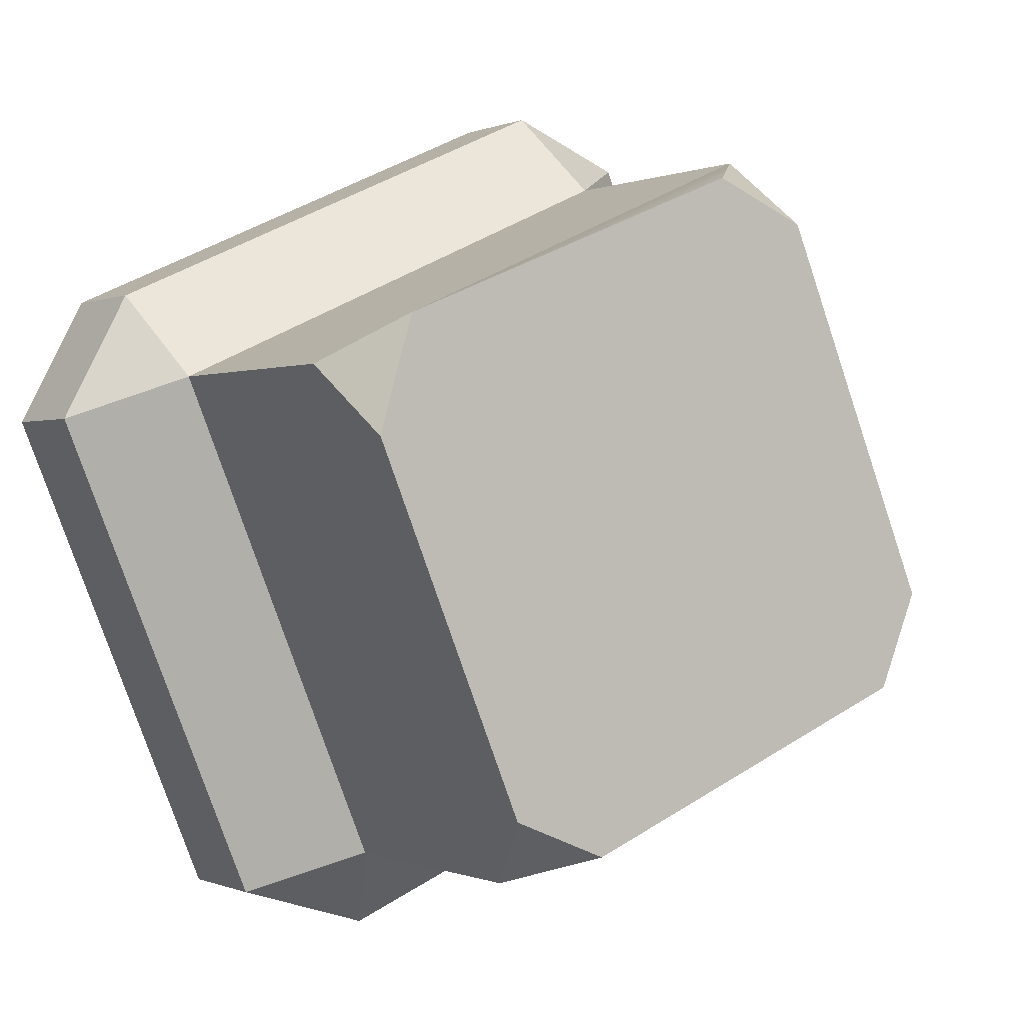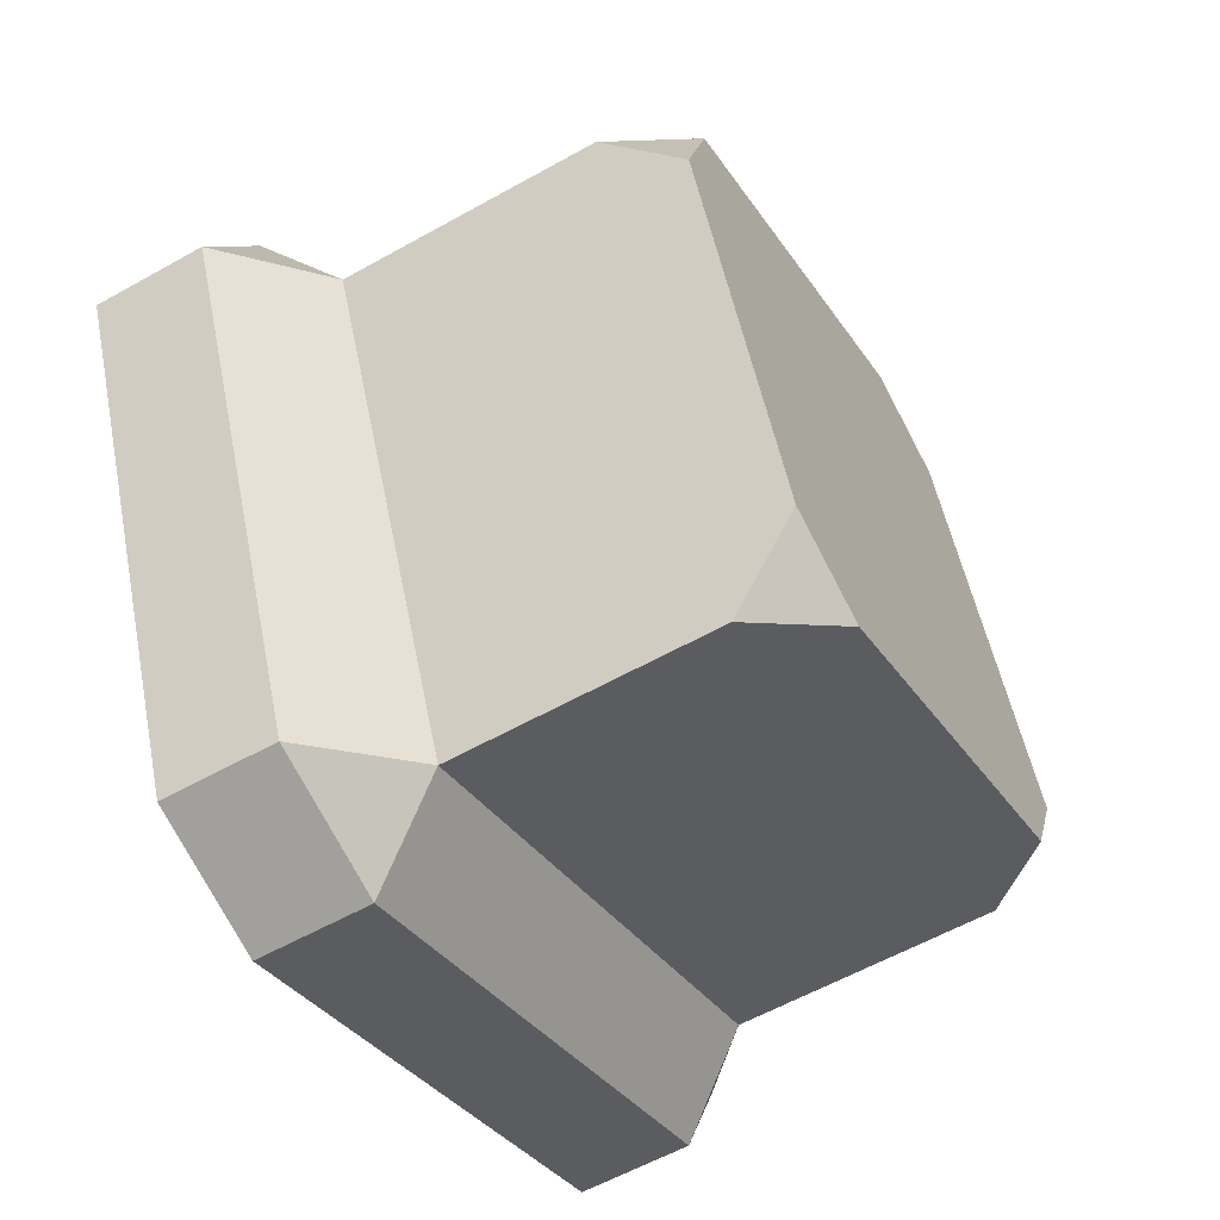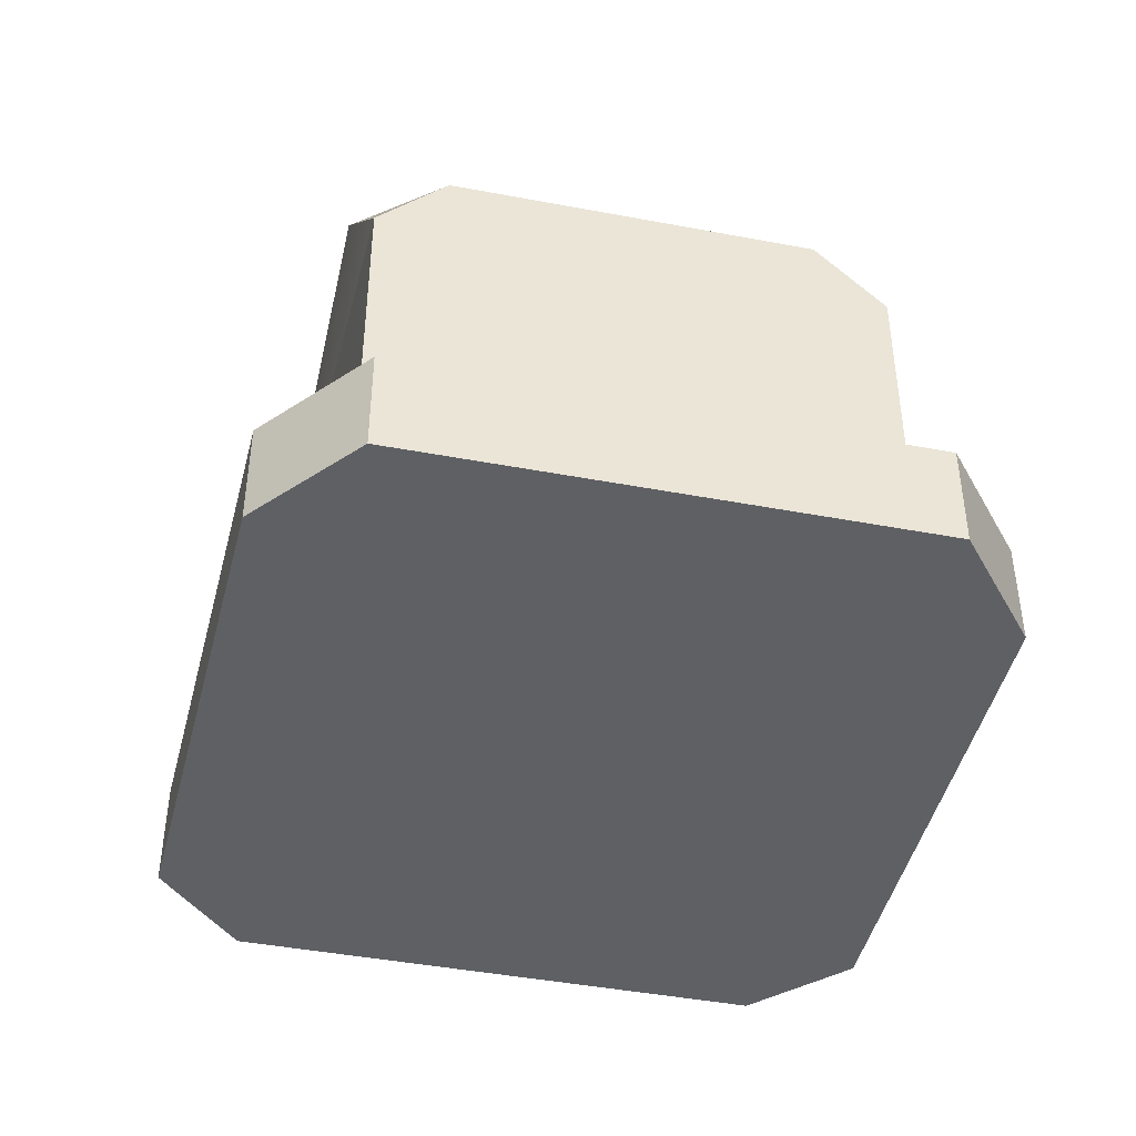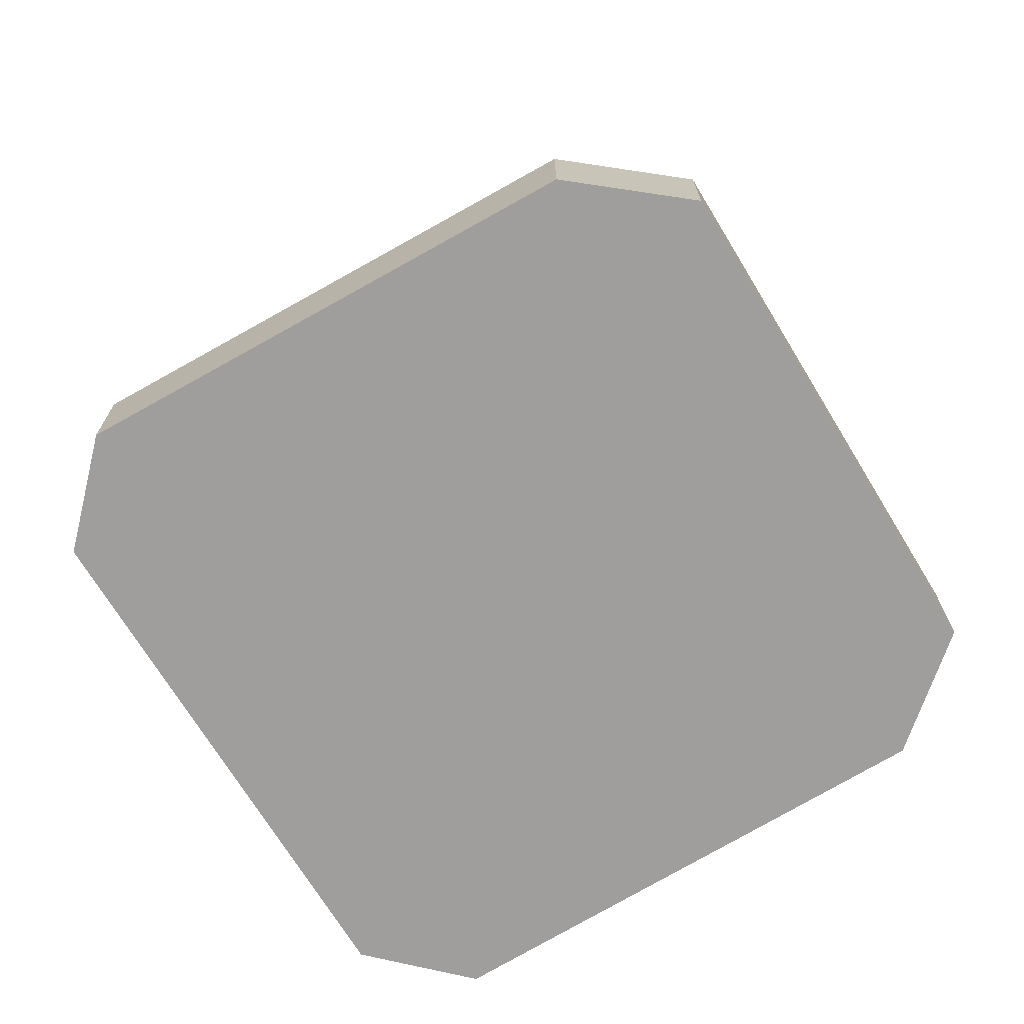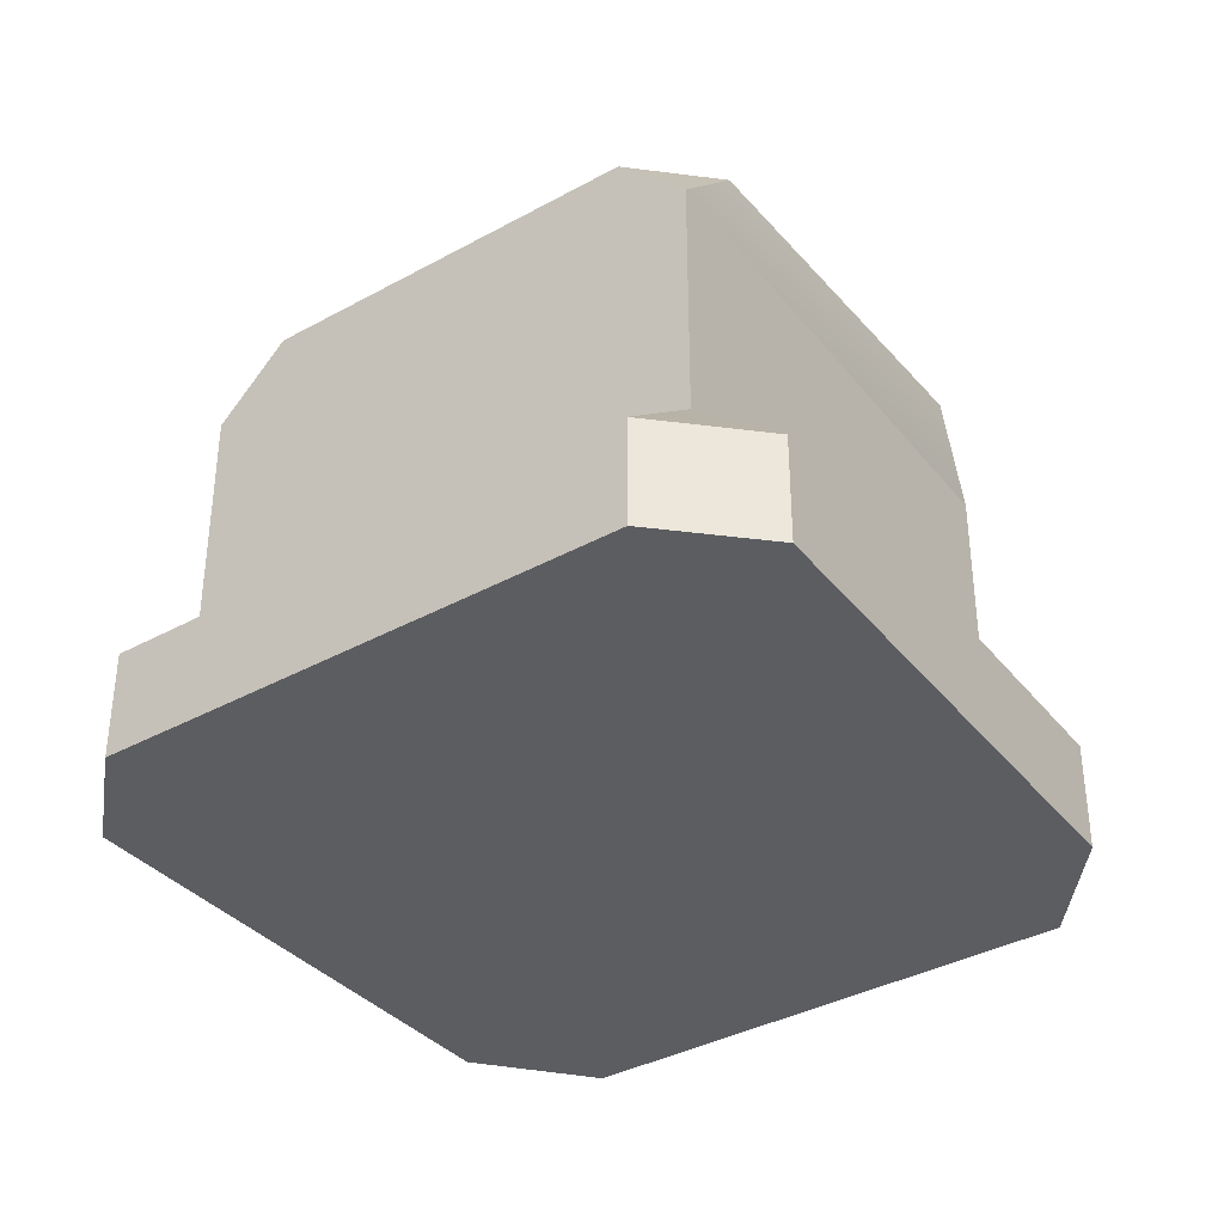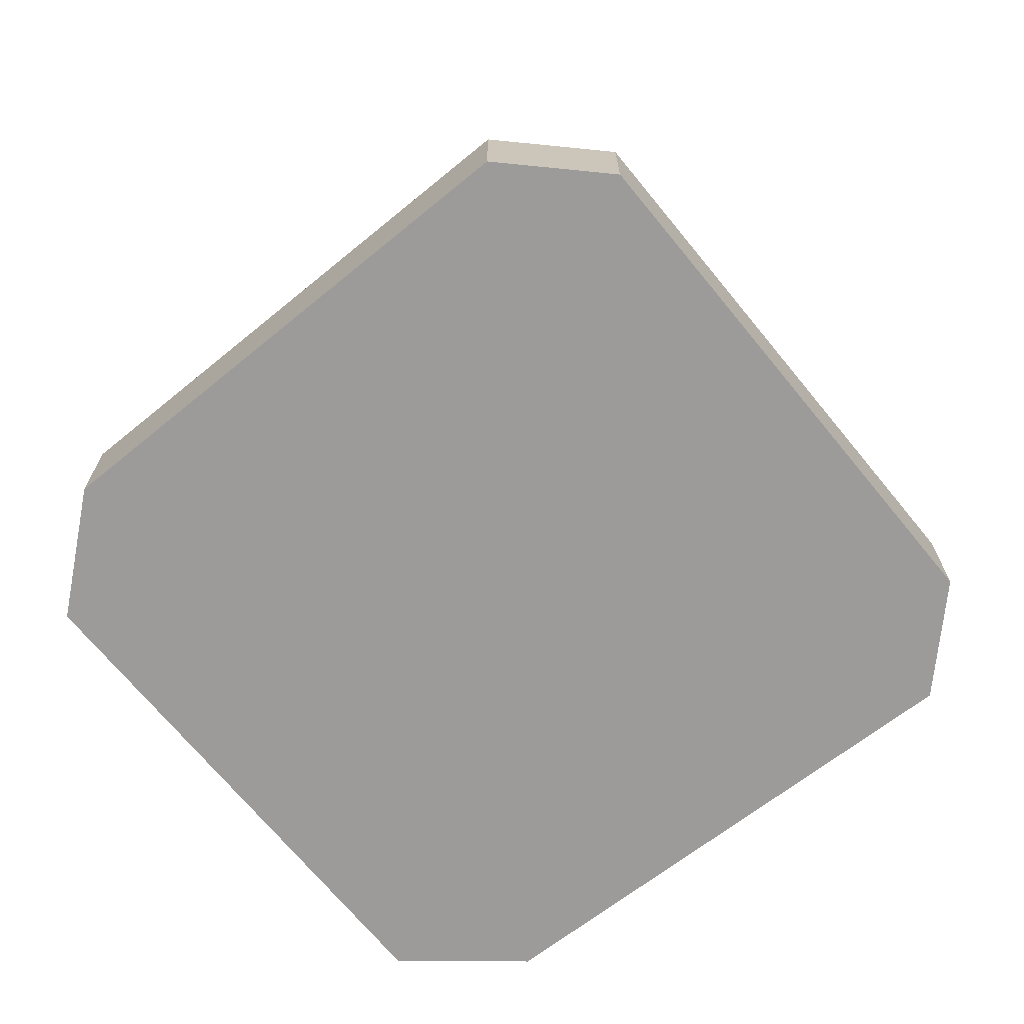
<metadata>
{"format":"obj","ext":"obj","renderer":"f3d","projection":"perspective","resolution":1024,"background":"white","views":[{"elev":0.0,"azim":146.5,"up":"+Z"},{"elev":-58.3,"azim":120.2,"up":"+Z"},{"elev":-43.9,"azim":100.0,"up":"+Y"},{"elev":-70.9,"azim":53.8,"up":"+Y"},{"elev":-36.8,"azim":-32.0,"up":"+Y"},{"elev":-69.7,"azim":-118.2,"up":"+Y"}]}
</metadata>
<code>
g pb_Mesh-933788
v -0.6813 3.5 -0.6649
v -0.9519 3.5 -0.01161
v -1.143 3 -0.4735
v 2.397 3.5 -1.399
v 1.744 3.5 -1.669
v 2.206 3 -1.861
v 3.402 3.5 1.026
v 2.397 3.5 -1.399
v 3.593 3 1.488
v 2.206 3 -1.861
v 3.179 3.5 1.795
v 3.402 3.5 1.026
v 3.593 3 1.488
v 0.7538 3.5 2.8
v 3.179 3.5 1.795
v 0.2918 3 2.991
v 3.593 3 1.488
v 0.1005 3.5 2.529
v 0.7538 3.5 2.8
v 0.2918 3 2.991
v -0.9519 3.5 -0.01161
v 0.1005 3.5 2.529
v -1.143 3 -0.4735
v 0.2918 3 2.991
v 0.2918 3 2.991
v 3.593 3 1.488
v 0.2918 1.25 2.991
v 3.593 1.25 1.488
v 3.832 0 2.066
v -0.2856 0 3.23
v 0.531 0 3.568
v 4.286 0 1.201
v 2.899 0 -2.148
v 1.967 0 -2.438
v -1.382 0 -1.051
v -1.721 0 -0.2344
v 2.206 1.25 -1.861
v 2.899 0.75 -2.148
v 3.593 1.25 1.488
v 4.286 0.75 1.201
v -1.721 0.75 -0.2344
v -1.143 1.25 -0.4735
v 0.2918 1.25 2.991
v -0.2856 0.75 3.23
v 0.2918 1.25 2.991
v 0.531 0.75 3.568
v -0.2856 0.75 3.23
v 4.286 0.75 1.201
v 3.832 0.75 2.066
v 3.593 1.25 1.488
v 3.832 0.75 2.066
v 0.531 0.75 3.568
v 3.593 1.25 1.488
v 0.2918 1.25 2.991
v -0.2856 0.75 3.23
v 0.531 0.75 3.568
v -0.2856 0 3.23
v 0.531 0 3.568
v 0.531 0.75 3.568
v 3.832 0.75 2.066
v 0.531 0 3.568
v 3.832 0 2.066
v 4.286 0.75 1.201
v 2.899 0.75 -2.148
v 4.286 0 1.201
v 2.899 0 -2.148
v 3.832 0.75 2.066
v 4.286 0.75 1.201
v 3.832 0 2.066
v 4.286 0 1.201
v 2.899 0.75 -2.148
v 1.967 0.75 -2.438
v 2.899 0 -2.148
v 1.967 0 -2.438
v -1.382 0.75 -1.051
v -1.721 0.75 -0.2344
v -1.382 0 -1.051
v -1.721 0 -0.2344
v -1.721 0.75 -0.2344
v -0.2856 0.75 3.23
v -1.721 0 -0.2344
v -0.2856 0 3.23
v -0.6813 3.5 -0.6649
v -1.143 3 -0.4735
v -0.3348 3 -0.8084
v 1.744 3.5 -1.669
v 2.206 3 -1.861
v 2.206 2.125 -1.861
v -0.3348 2.125 -0.8084
v -1.143 2.125 -0.4735
v 2.206 1.25 -1.861
v -1.143 1.25 -0.4735
v 2.206 2.125 -1.861
v 3.593 1.25 1.488
v 2.206 1.25 -1.861
v 0.2918 1.25 2.991
v -1.143 1.25 -0.4735
v -1.143 2.125 -0.4735
v 2.206 1.25 -1.861
v 1.967 0.75 -2.438
v 2.899 0.75 -2.148
v -1.721 0.75 -0.2344
v -1.382 0.75 -1.051
v -1.143 1.25 -0.4735
v 1.967 0.75 -2.438
v -1.382 0.75 -1.051
v -1.382 0 -1.051
v 1.967 0 -2.438
v -1.382 0.75 -1.051
v 1.967 0.75 -2.438
v -1.143 1.25 -0.4735
v 2.206 1.25 -1.861
v 1.744 3.5 -1.669
v 2.397 3.5 -1.399
v -0.6813 3.5 -0.6649
v -0.9519 3.5 -0.01161
v 3.402 3.5 1.026
v 0.1005 3.5 2.529
v 0.7538 3.5 2.8
v 3.179 3.5 1.795
g pb_Mesh-933788_0
f 3 2 1
f 6 5 4
f 9 8 7
f 9 10 8
f 13 12 11
f 16 15 14
f 16 17 15
f 20 19 18
f 23 22 21
f 23 24 22
f 27 26 25
f 27 28 26
f 31 30 29
f 29 33 32
f 33 35 34
f 33 29 35
f 30 35 29
f 30 36 35
f 39 38 37
f 40 38 39
f 43 42 41
f 44 43 41
f 47 46 45
f 50 49 48
f 53 52 51
f 54 52 53
f 57 56 55
f 57 58 56
f 61 60 59
f 61 62 60
f 65 64 63
f 65 66 64
f 69 68 67
f 69 70 68
f 73 72 71
f 73 74 72
f 77 76 75
f 77 78 76
f 81 80 79
f 81 82 80
f 85 84 83
f 86 85 83
f 87 85 86
f 87 88 85
f 88 89 85
f 85 89 84
f 89 90 84
f 89 91 90
f 91 92 90
f 88 91 89
f 93 10 9
f 94 93 9
f 94 95 93
f 98 97 96
f 24 98 96
f 24 23 98
f 101 100 99
f 104 103 102
f 107 106 105
f 107 105 108
f 111 110 109
f 112 110 111
f 115 114 113
f 114 115 116
f 116 117 114
f 116 118 117
f 118 119 117
f 117 119 120

</code>
